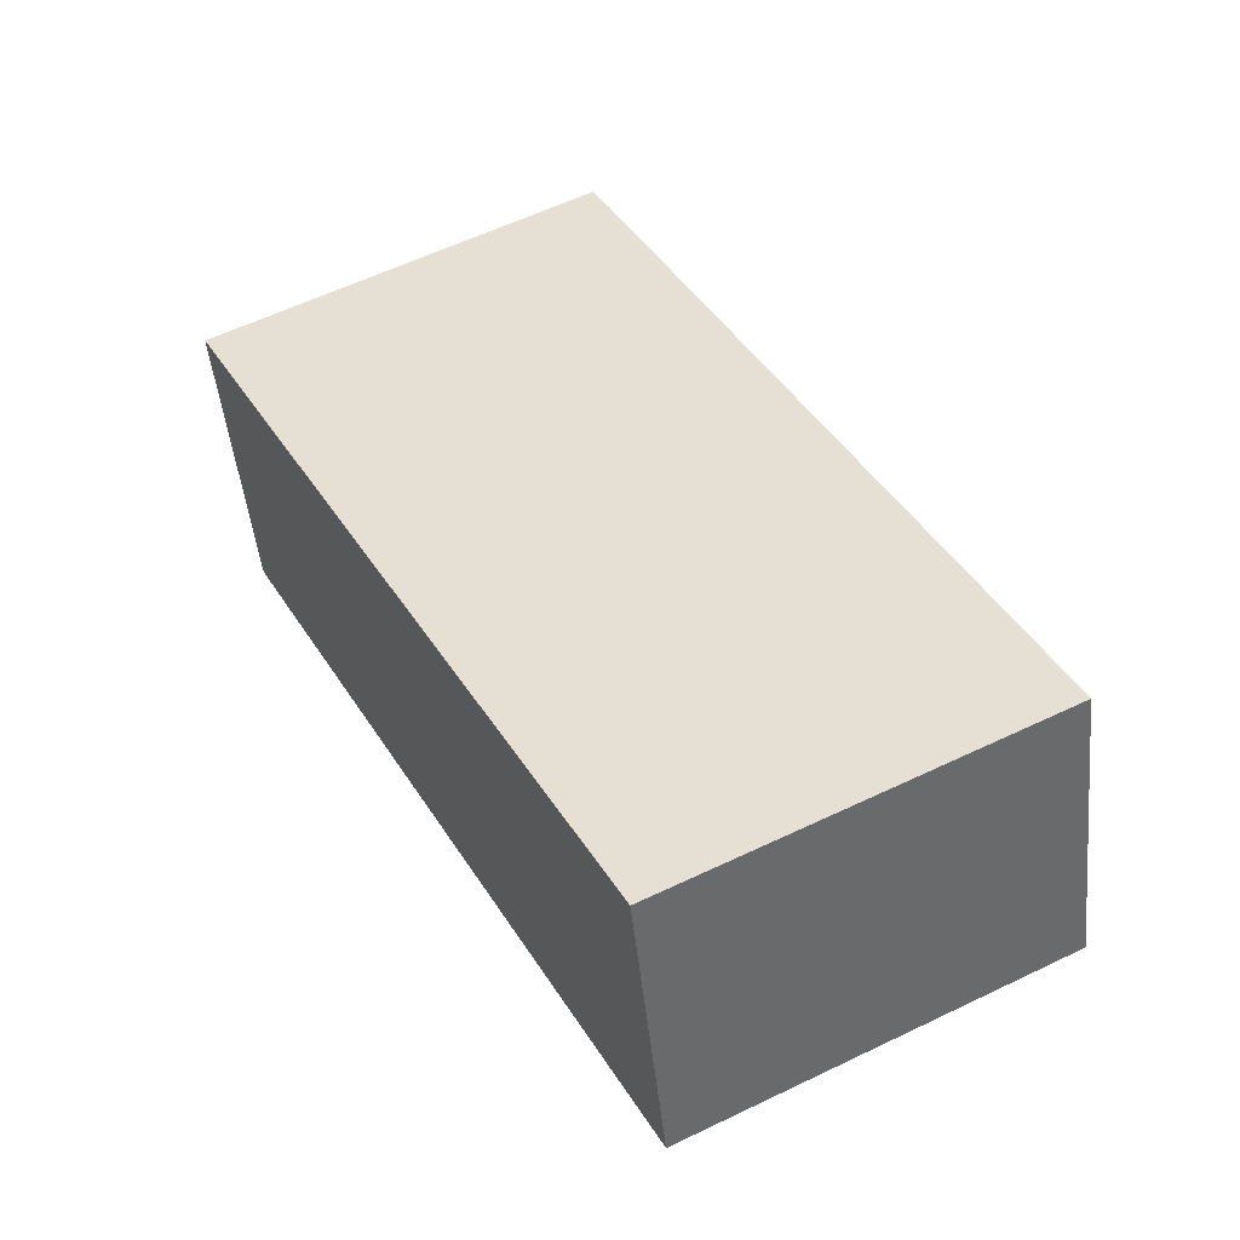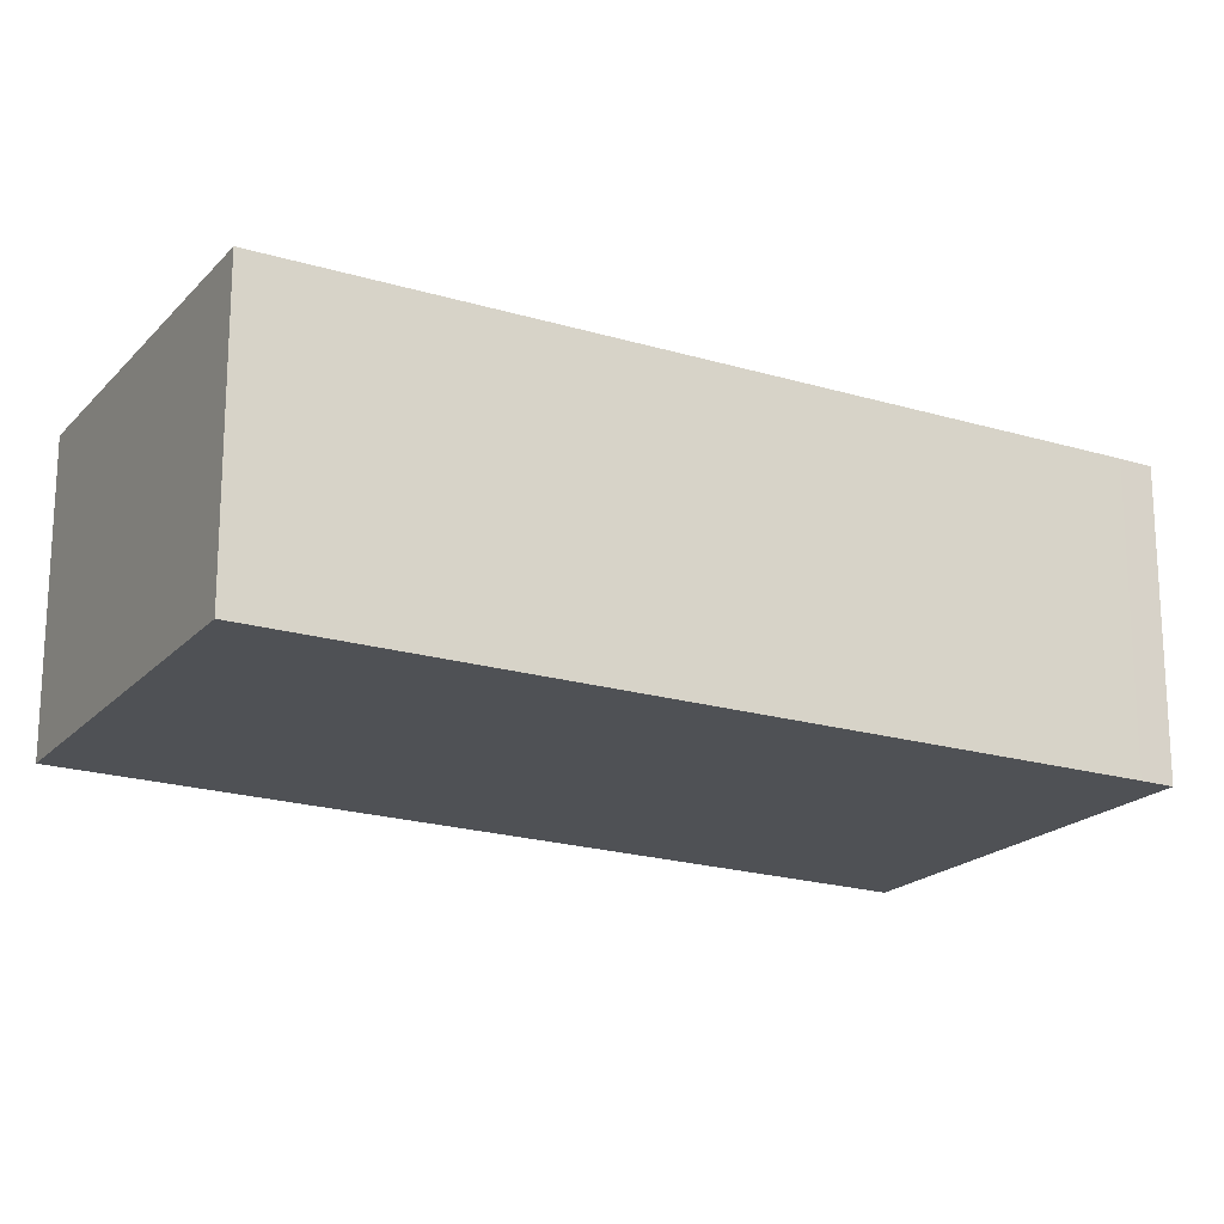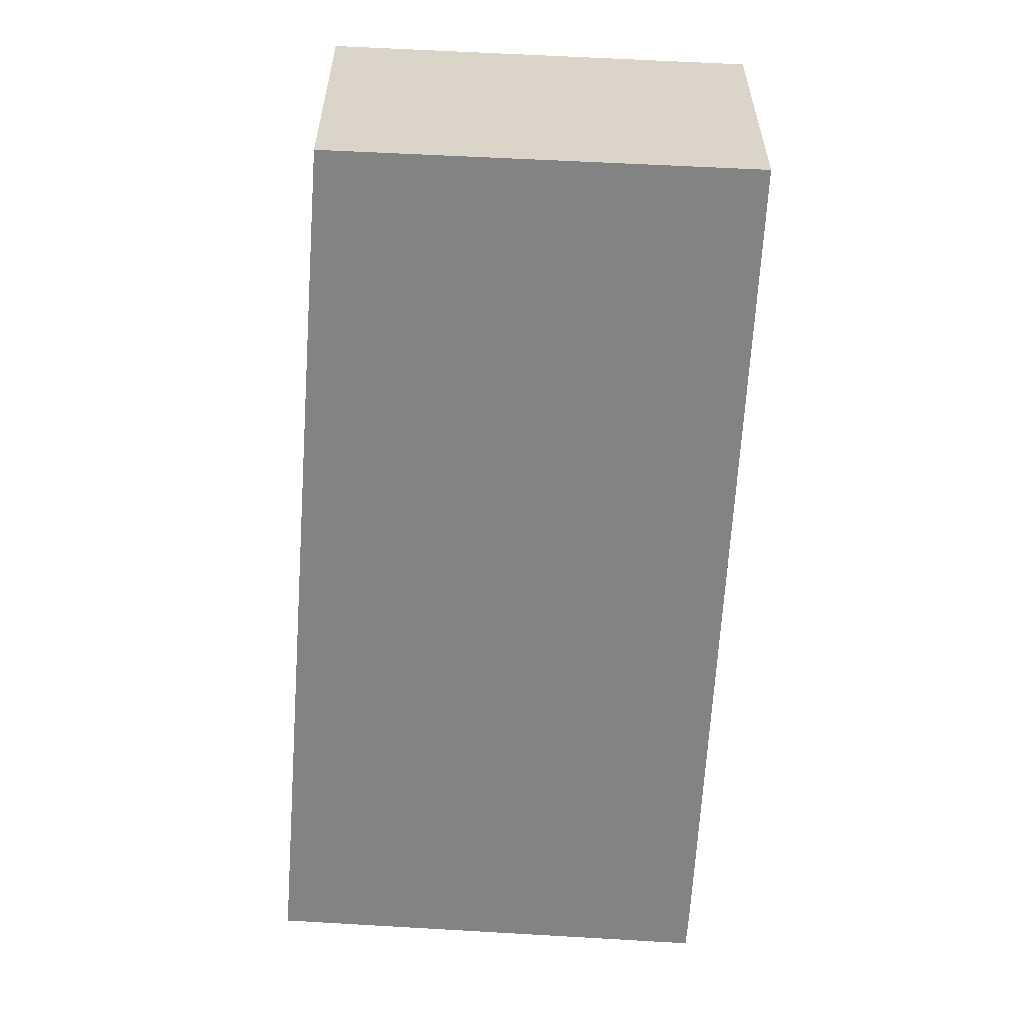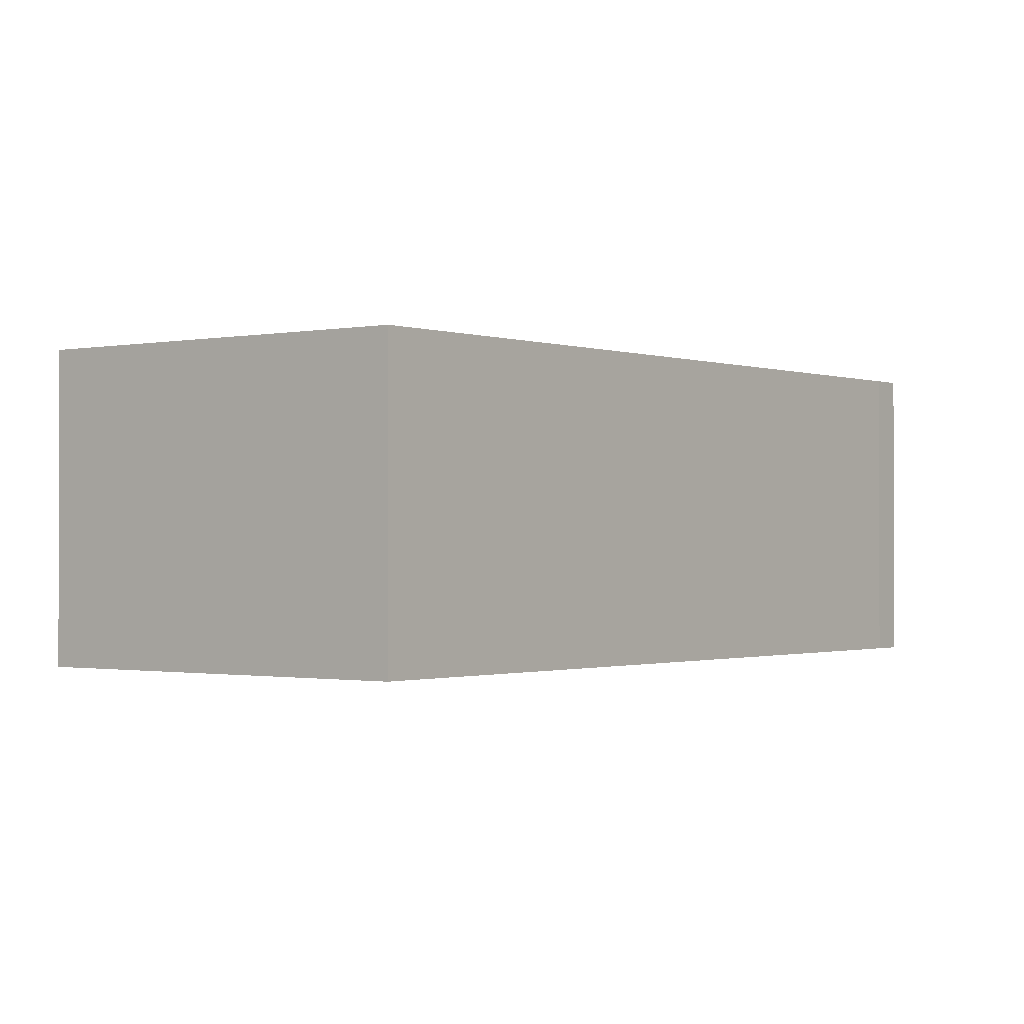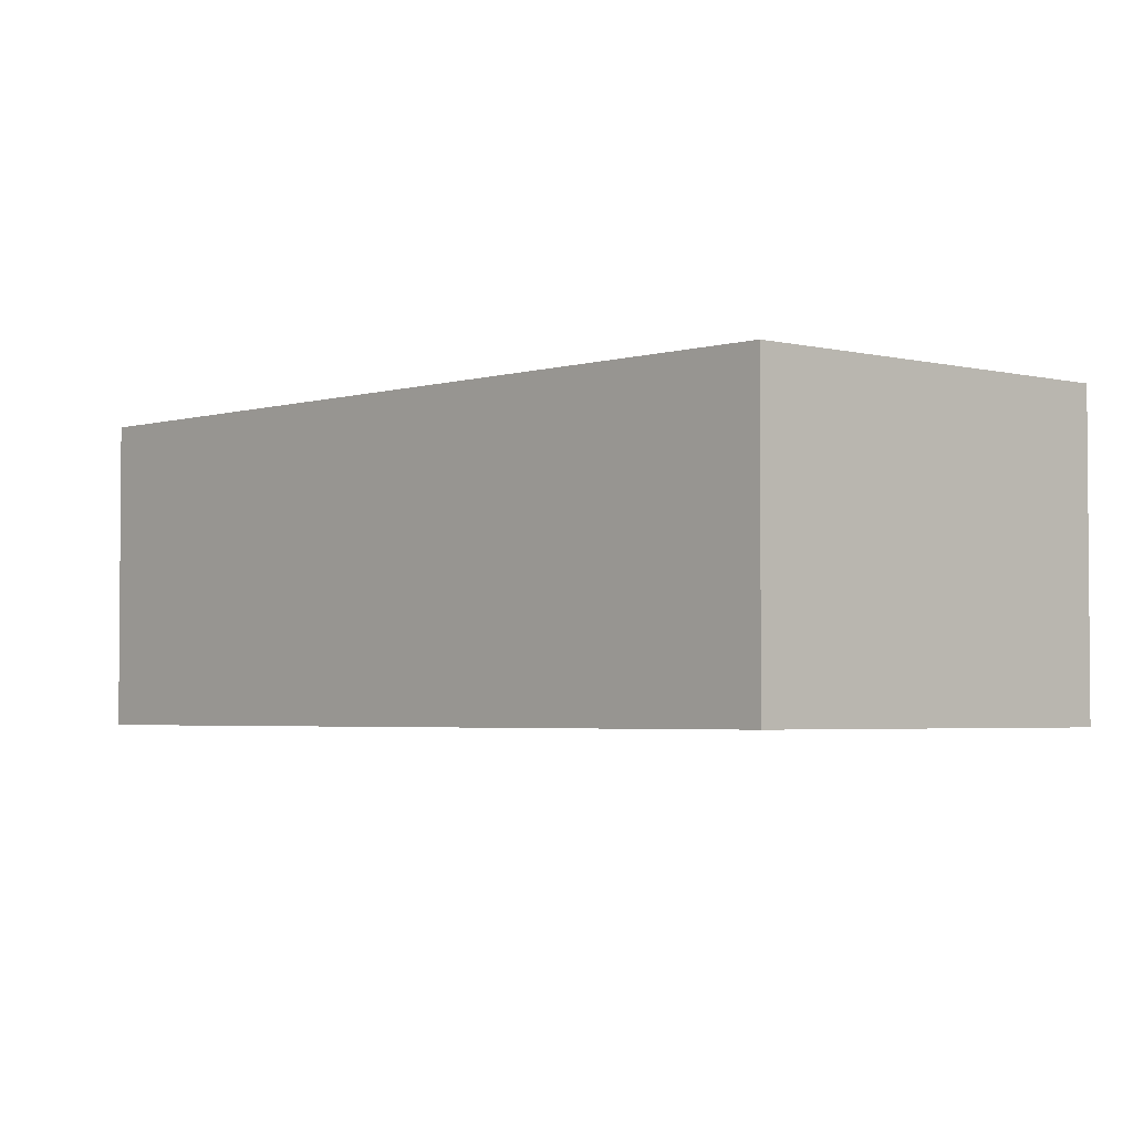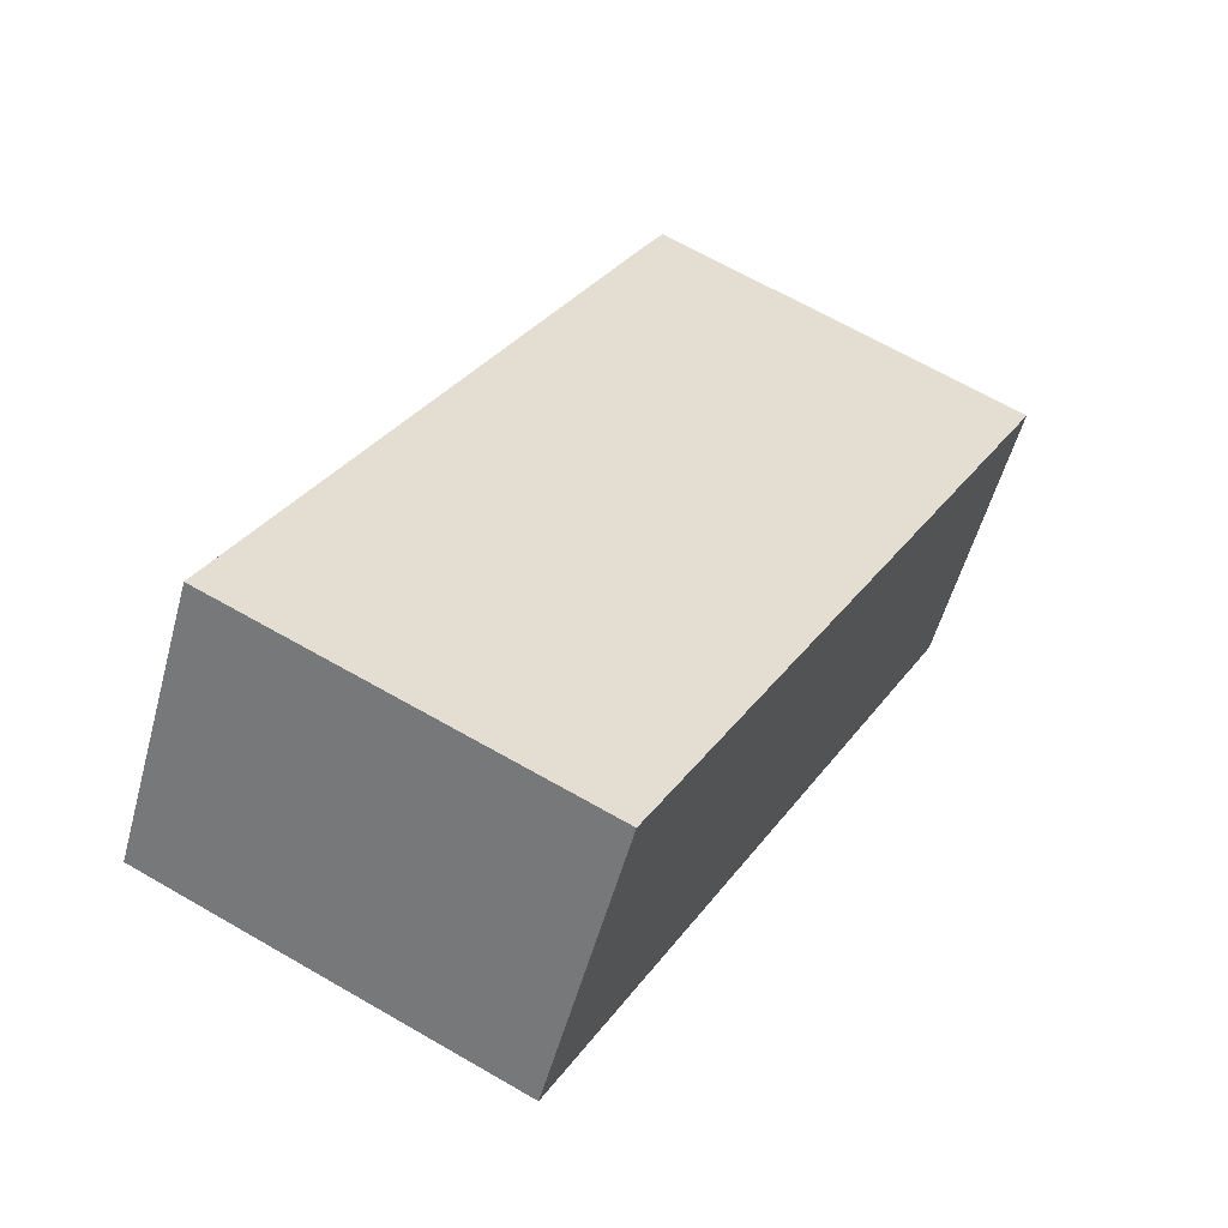
<metadata>
{"format":"obj","ext":"obj","renderer":"f3d","projection":"perspective","resolution":1024,"background":"white","views":[{"elev":-47.8,"azim":-174.2,"up":"+Z"},{"elev":-19.9,"azim":-92.0,"up":"+Y"},{"elev":-61.2,"azim":-155.9,"up":"+Y"},{"elev":-0.9,"azim":-115.4,"up":"+Y"},{"elev":-3.1,"azim":164.9,"up":"+Y"},{"elev":-54.4,"azim":-15.1,"up":"+Z"}]}
</metadata>
<code>
v  2.686 2.196 -1.355
v  2.944 2.196 5.756
v  5.708 2.196 4.271
v  2.821 2.196 5.528
v  0 2.196 1.345e-16
v  2.944 -3.525e-16 5.756
v  5.708 -2.615e-16 4.271
v  2.686 8.297e-17 -1.355
v  0 0 0
v  2.821 -3.385e-16 5.528
g defaultobject
f 1 2 3
f 2 1 4
f 4 1 5
f 6 3 2
f 3 6 7
f 7 1 3
f 1 7 8
f 8 5 1
f 5 8 9
f 10 2 4
f 2 10 6
f 9 4 5
f 4 9 10
f 10 7 6
f 7 10 8
f 8 10 9

</code>
